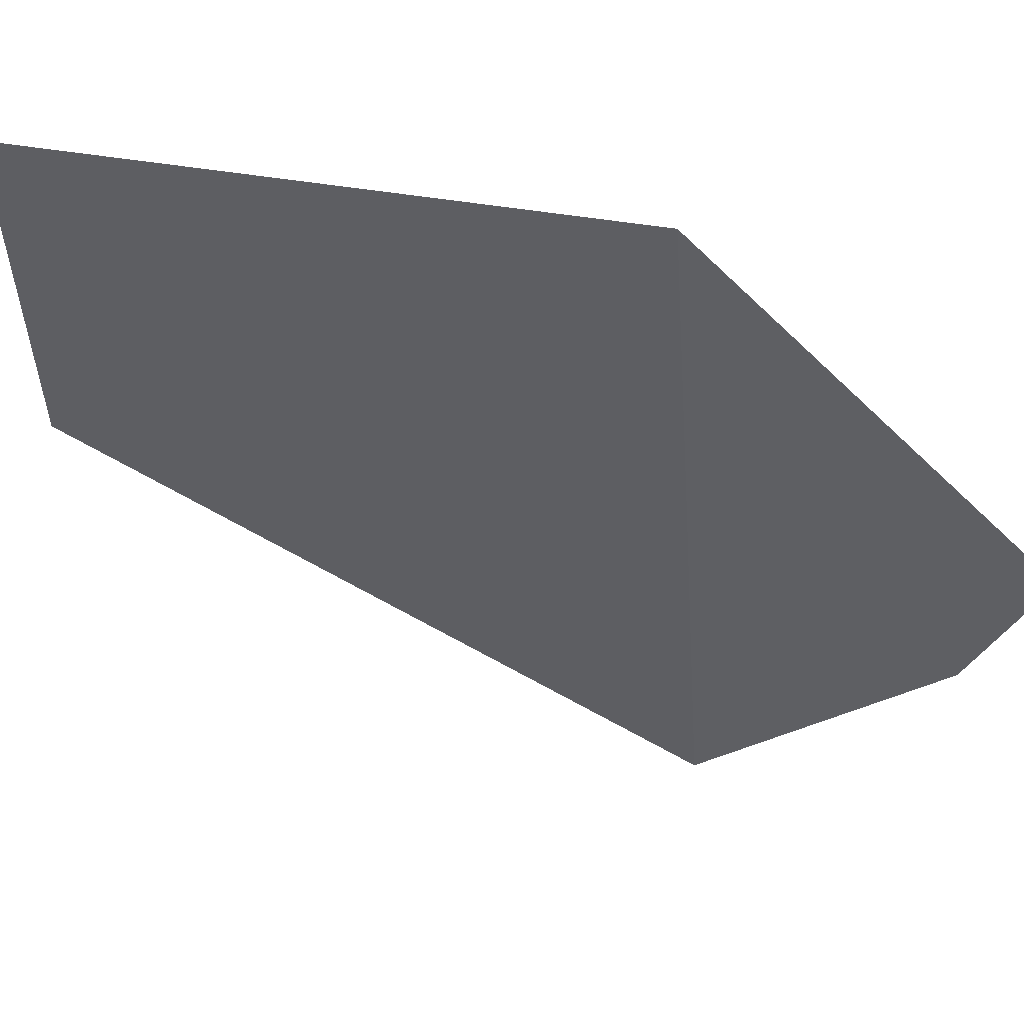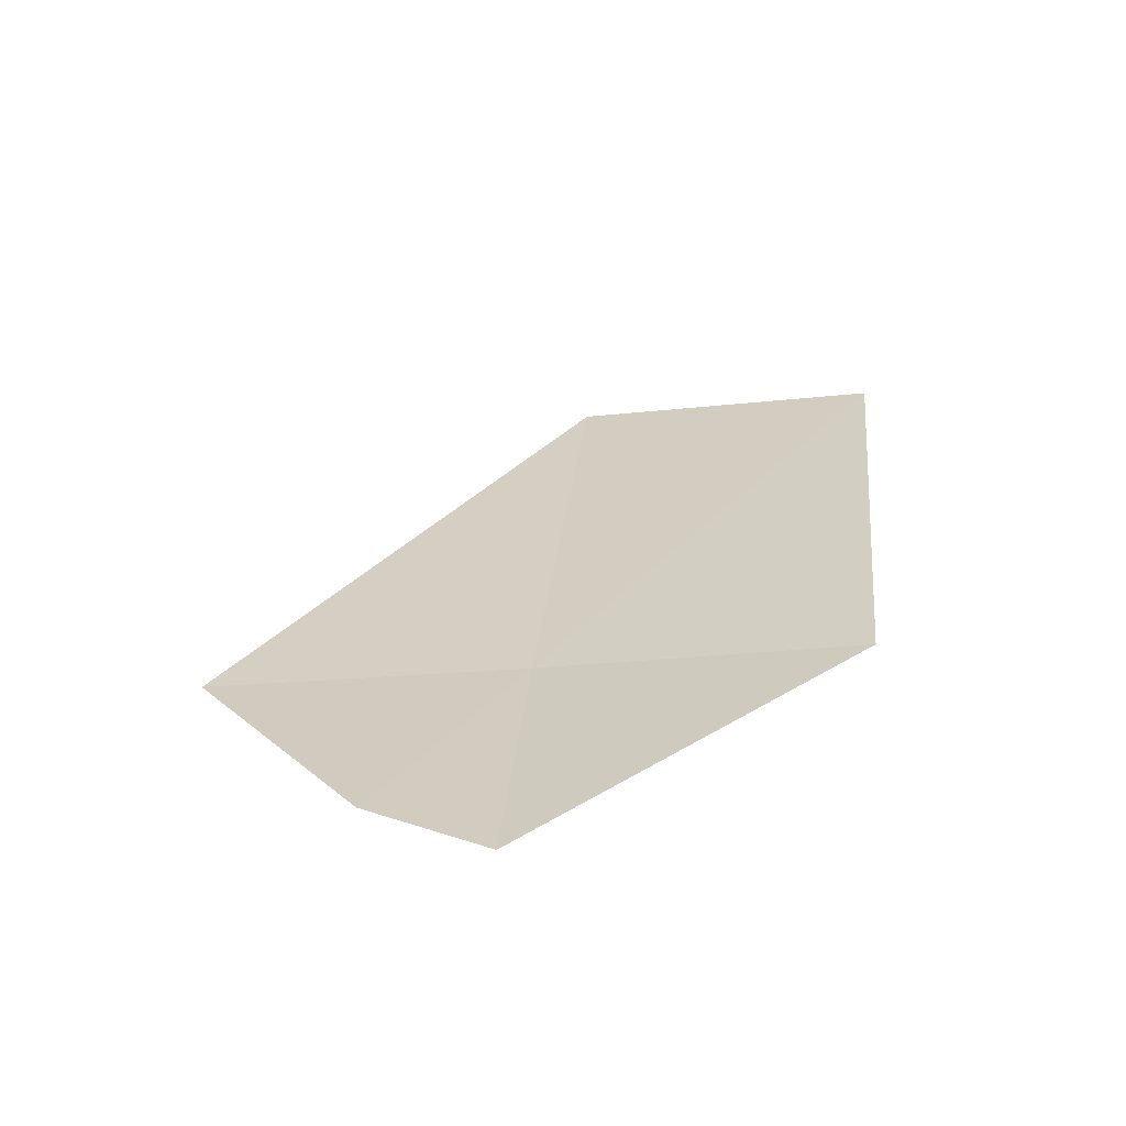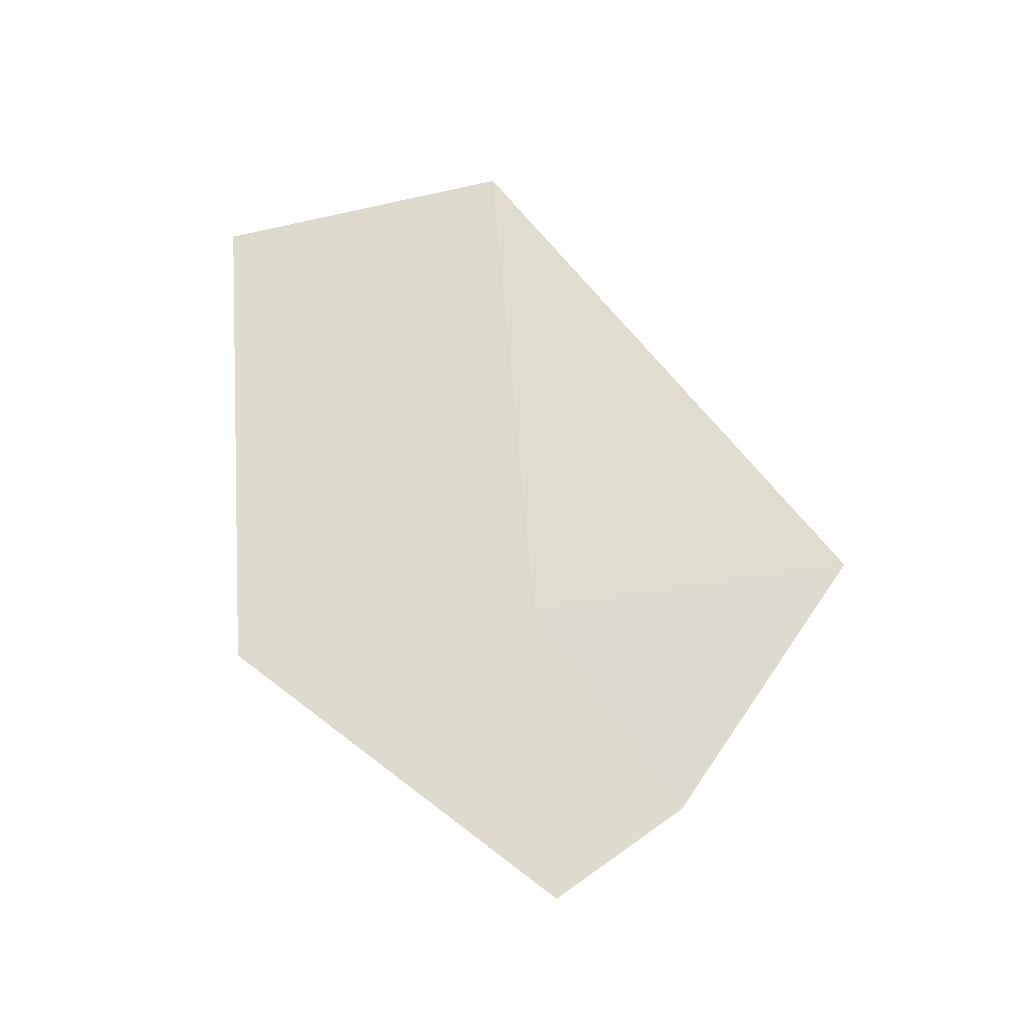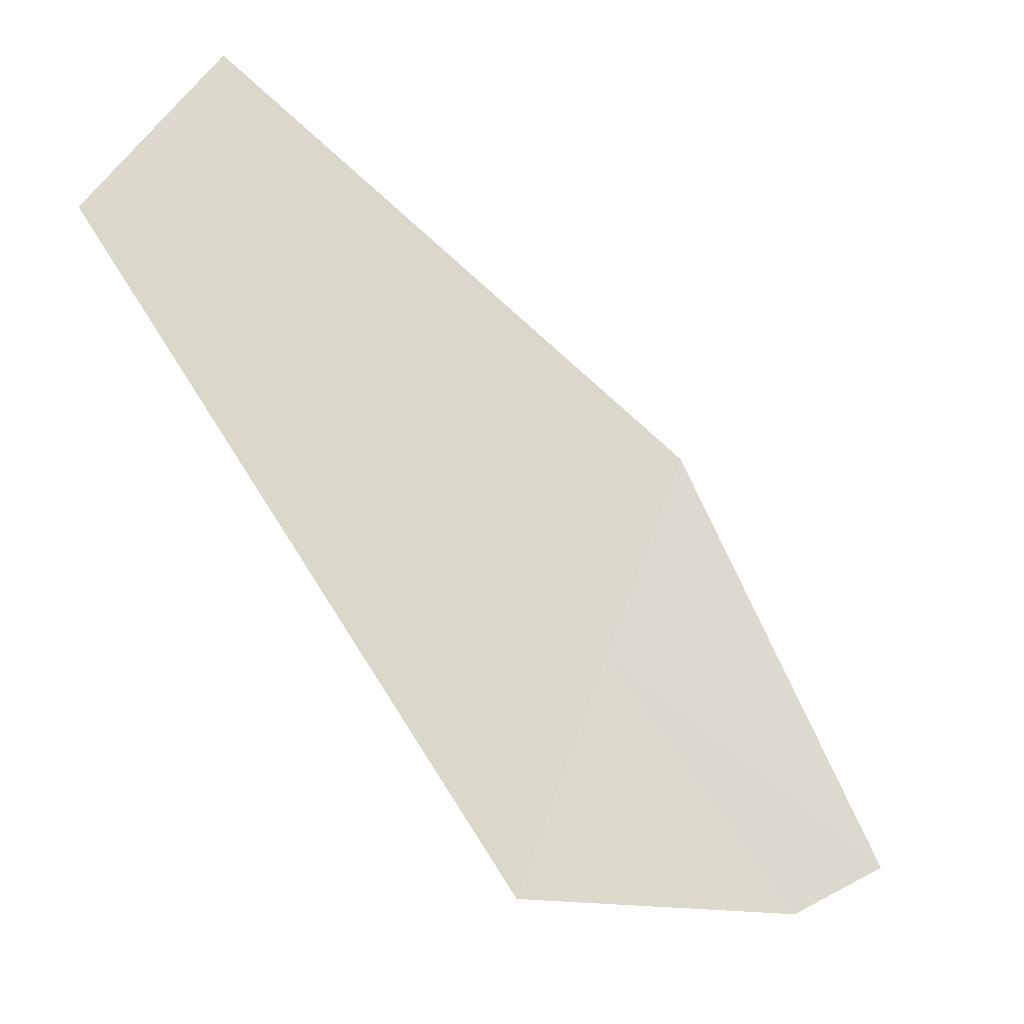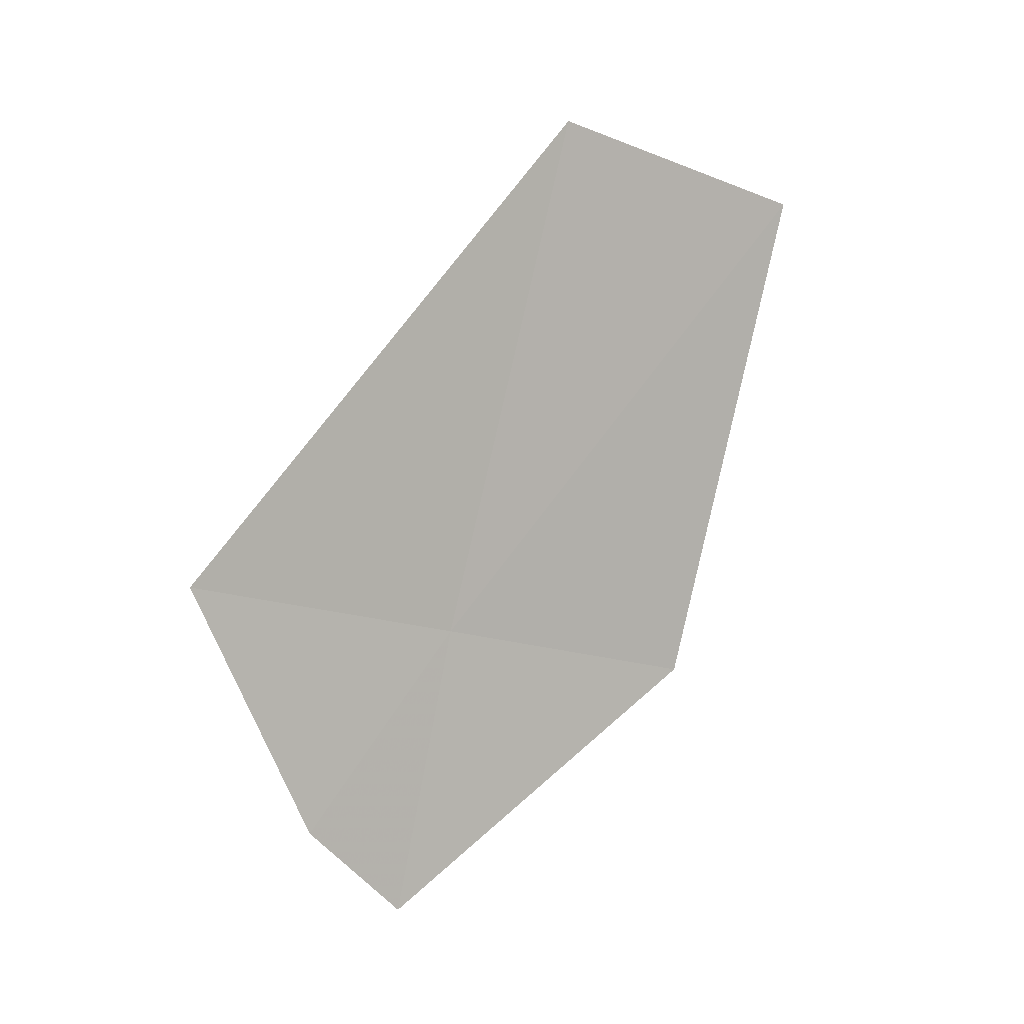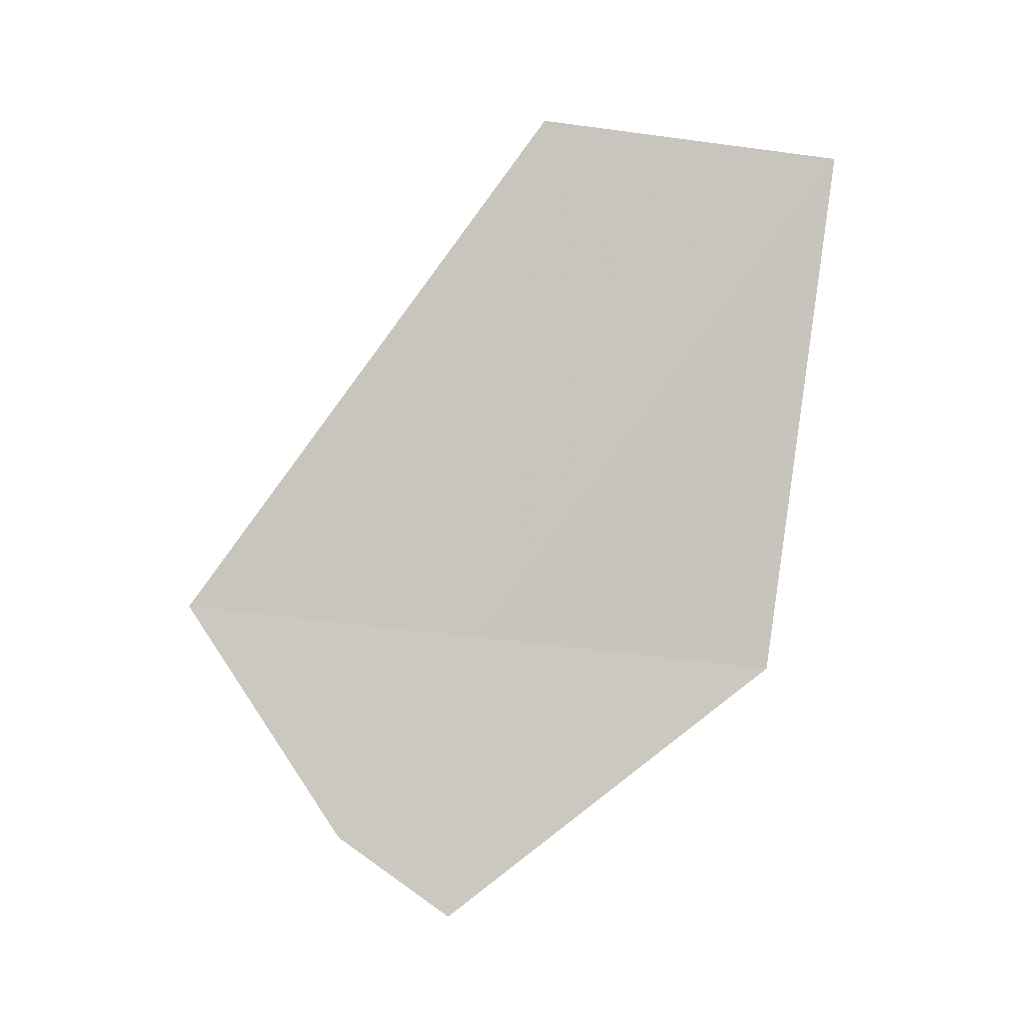
<metadata>
{"format":"obj","ext":"obj","renderer":"f3d","projection":"perspective","resolution":1024,"background":"white","views":[{"elev":25.6,"azim":-61.1,"up":"+Z"},{"elev":-74.9,"azim":-103.8,"up":"+Y"},{"elev":-17.3,"azim":81.2,"up":"+Y"},{"elev":-71.8,"azim":-117.3,"up":"+Z"},{"elev":-6.9,"azim":-145.6,"up":"+Y"},{"elev":-12.2,"azim":-111.4,"up":"+Y"}]}
</metadata>
<code>
v 25.43 7.906 11.2
v 25.61 7.012 11.17
v 25.1 7.806 12.09
v 25.69 7.265 10.81
v 25.73 8.002 10.31
v 24.68 9.431 12.16
v 25.01 9.556 11.27
f 1 6 3
f 1 7 6
f 1 5 7
f 1 3 2
f 1 2 4
f 1 4 5

</code>
